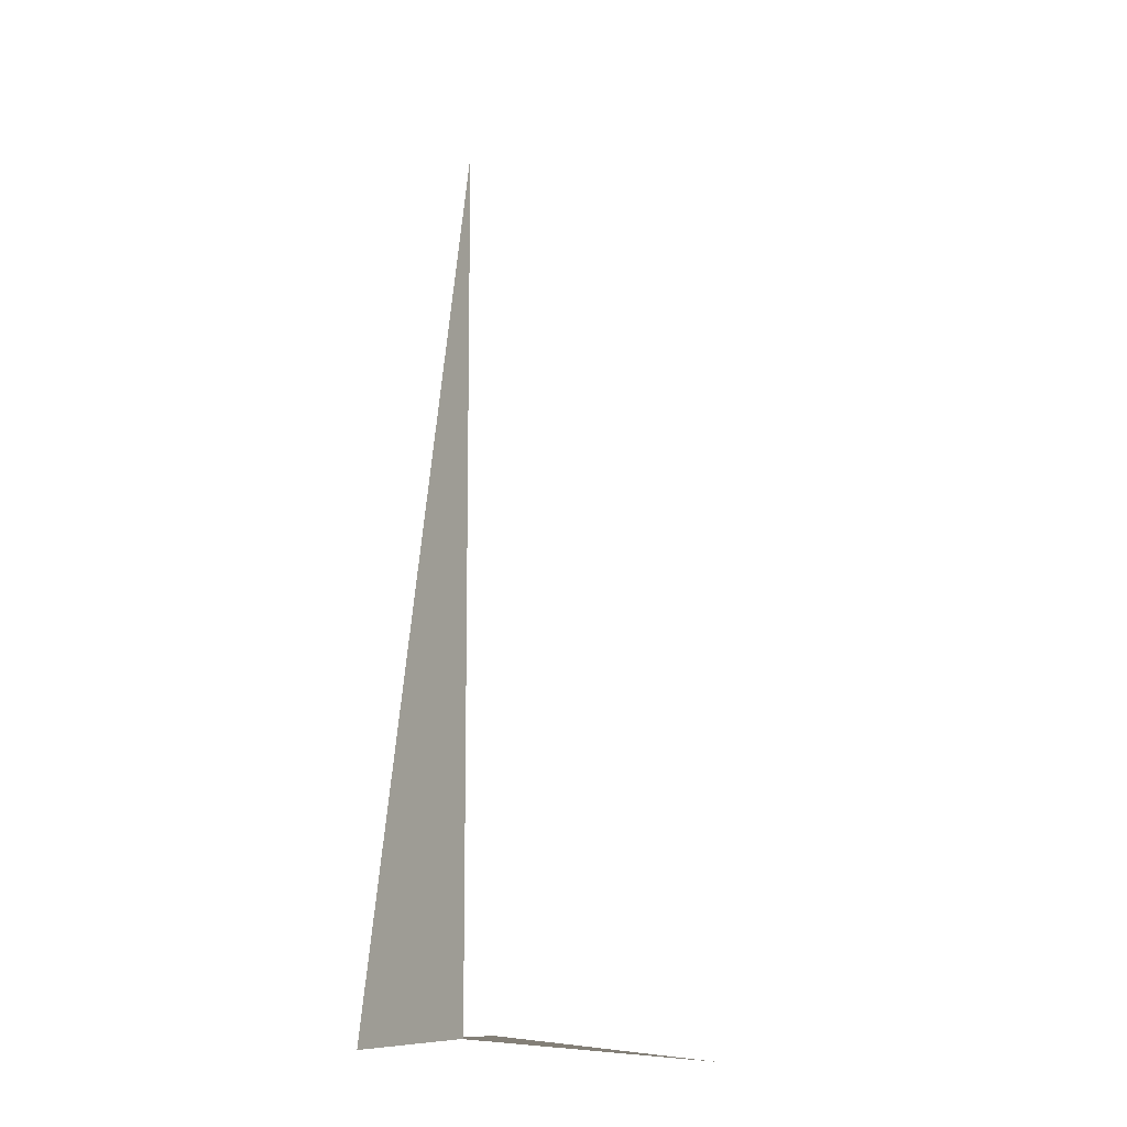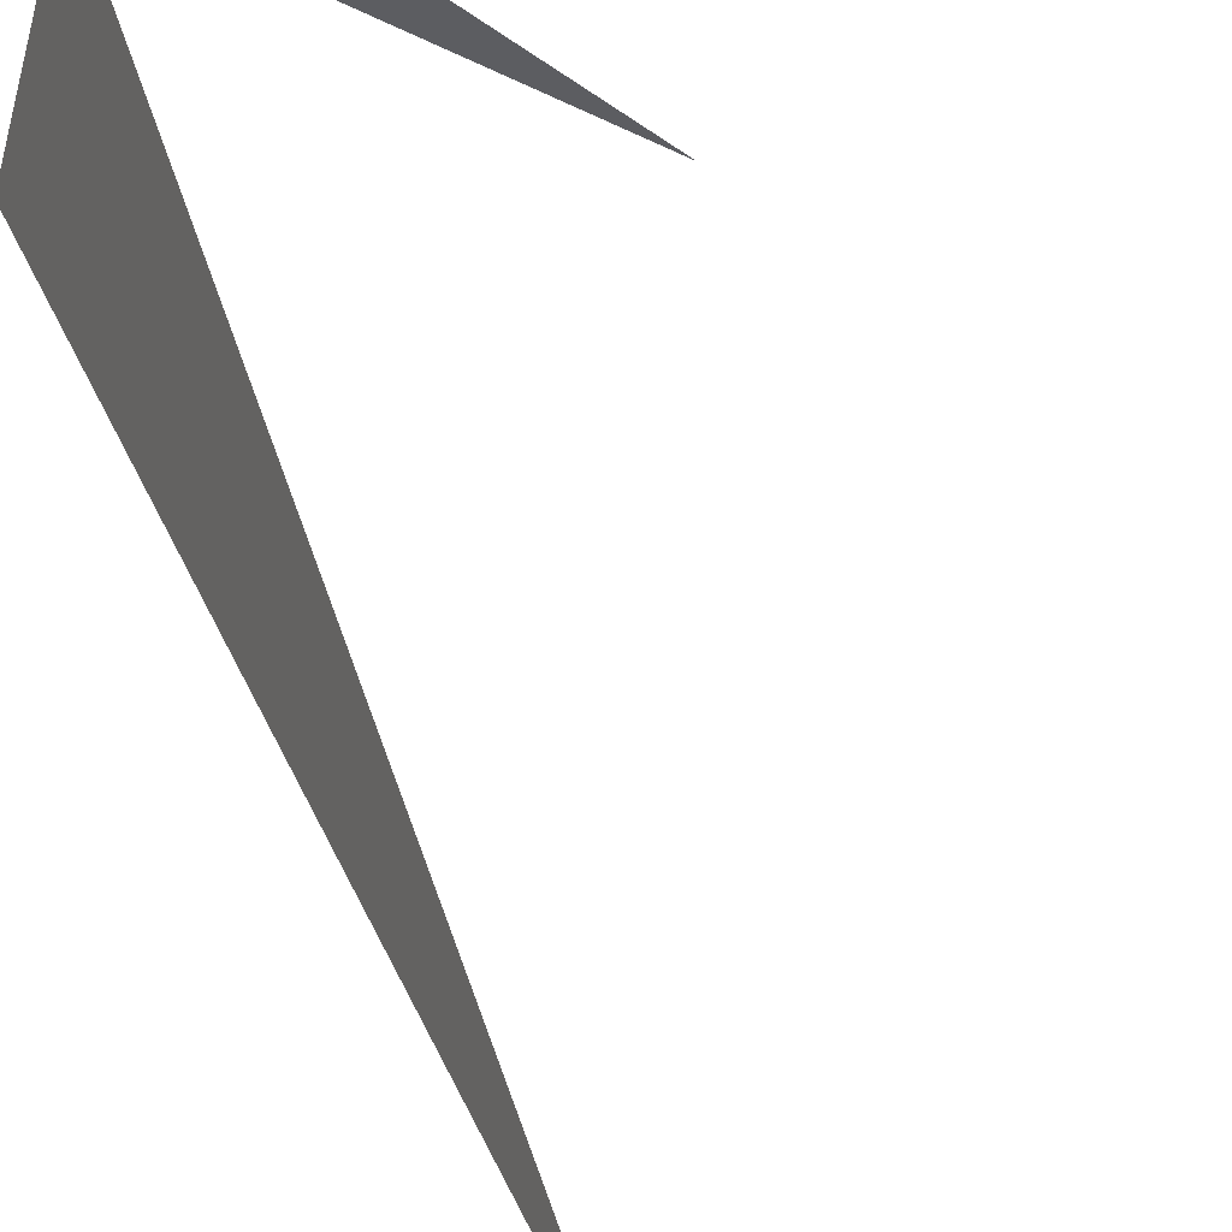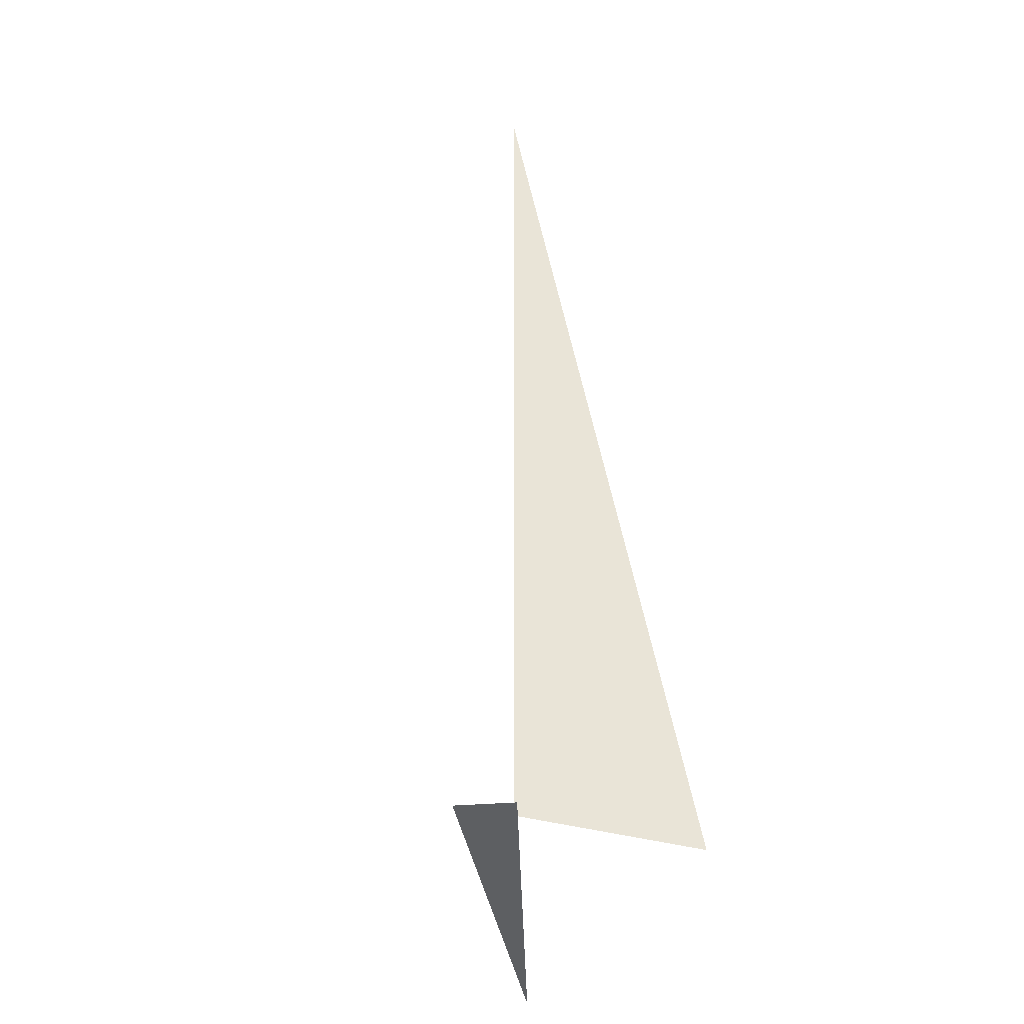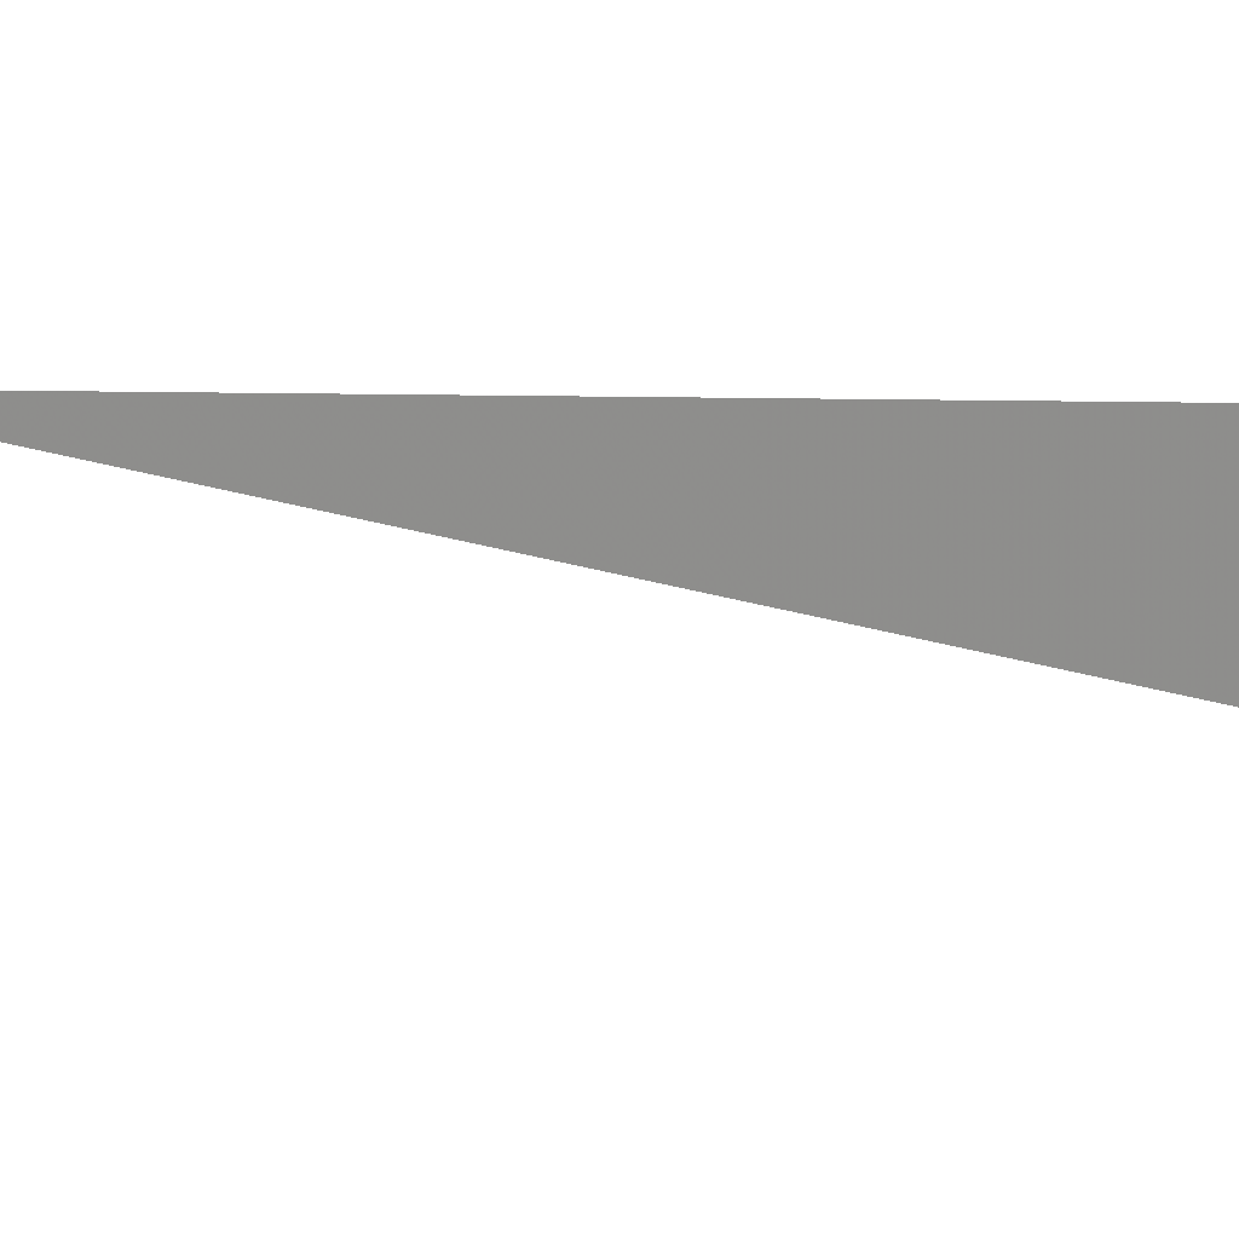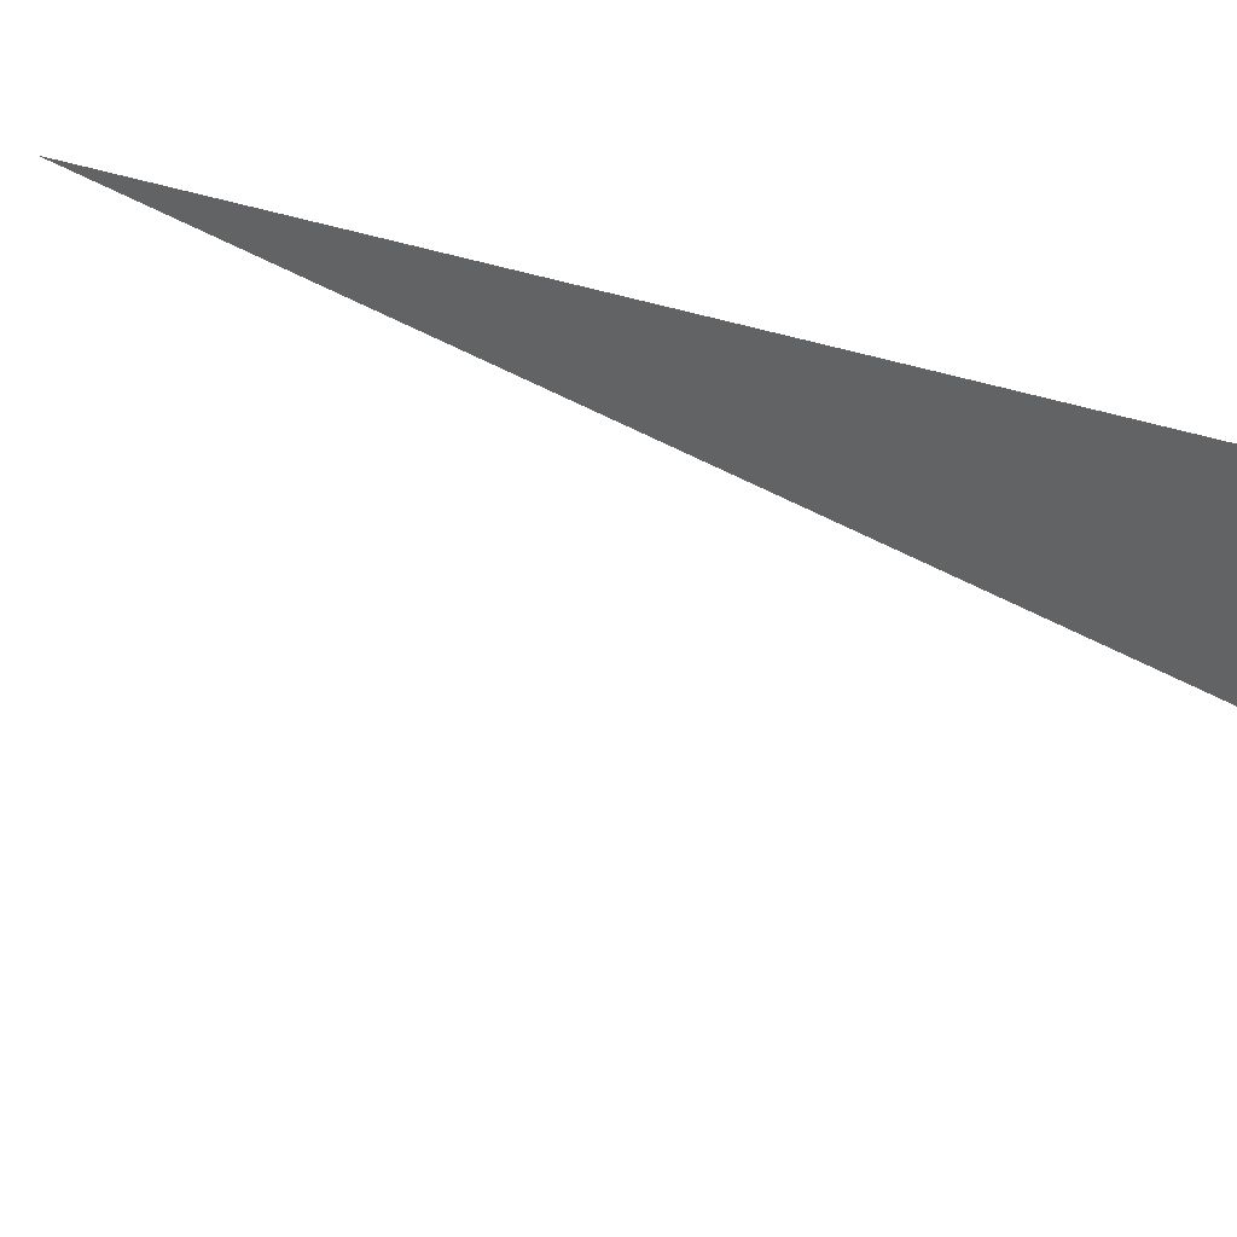
<metadata>
{"format":"obj","ext":"obj","renderer":"f3d","projection":"perspective","resolution":1024,"background":"white","views":[{"elev":-9.5,"azim":15.3,"up":"+Z"},{"elev":41.6,"azim":-15.9,"up":"+Y"},{"elev":-39.5,"azim":-124.4,"up":"+Z"},{"elev":4.2,"azim":109.4,"up":"+Y"},{"elev":20.3,"azim":130.1,"up":"+Y"}]}
</metadata>
<code>
v -1.374 6.994 0
v -1.207 7.619 3.33
v -1.207 7.619 0
v -1.15 7.809 0
v -0.1243 6.819 0
v -1.278 7.657 0
f 1 2 3
f 4 5 6

</code>
